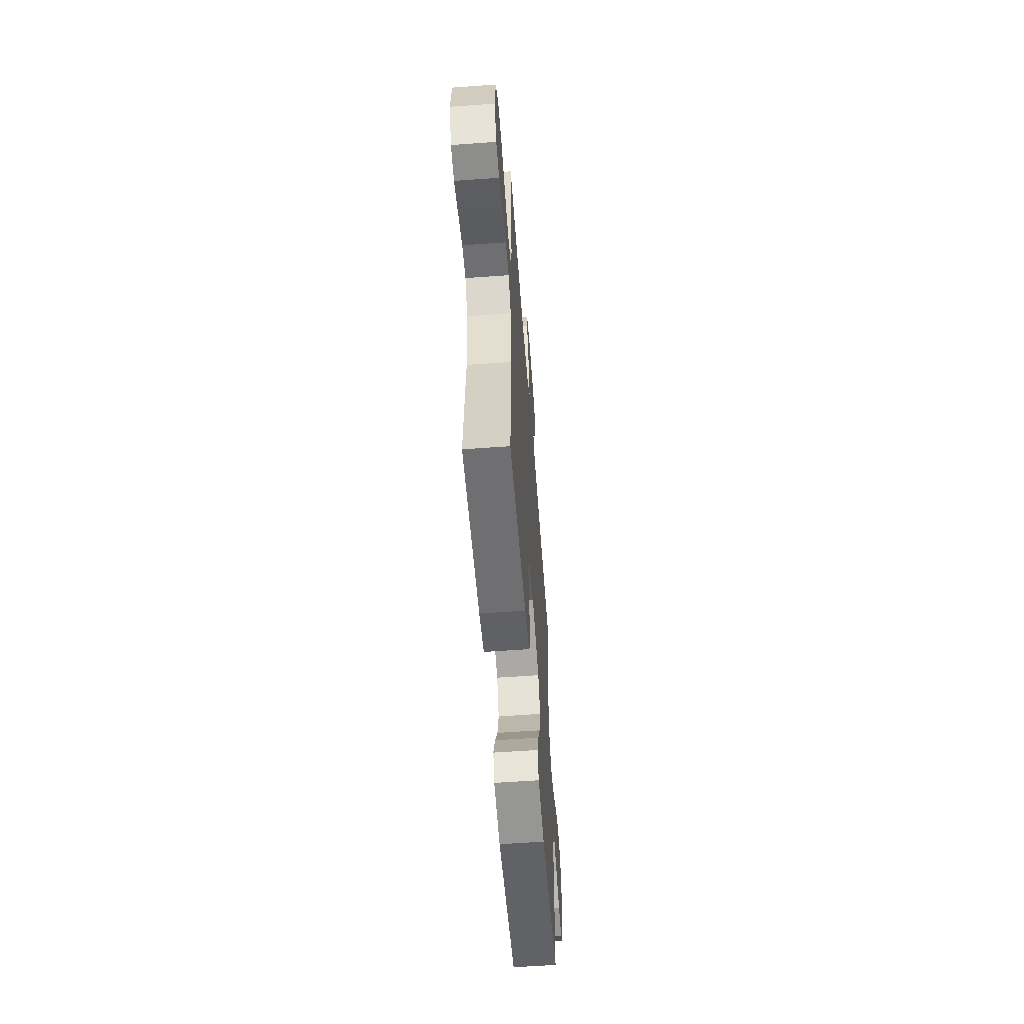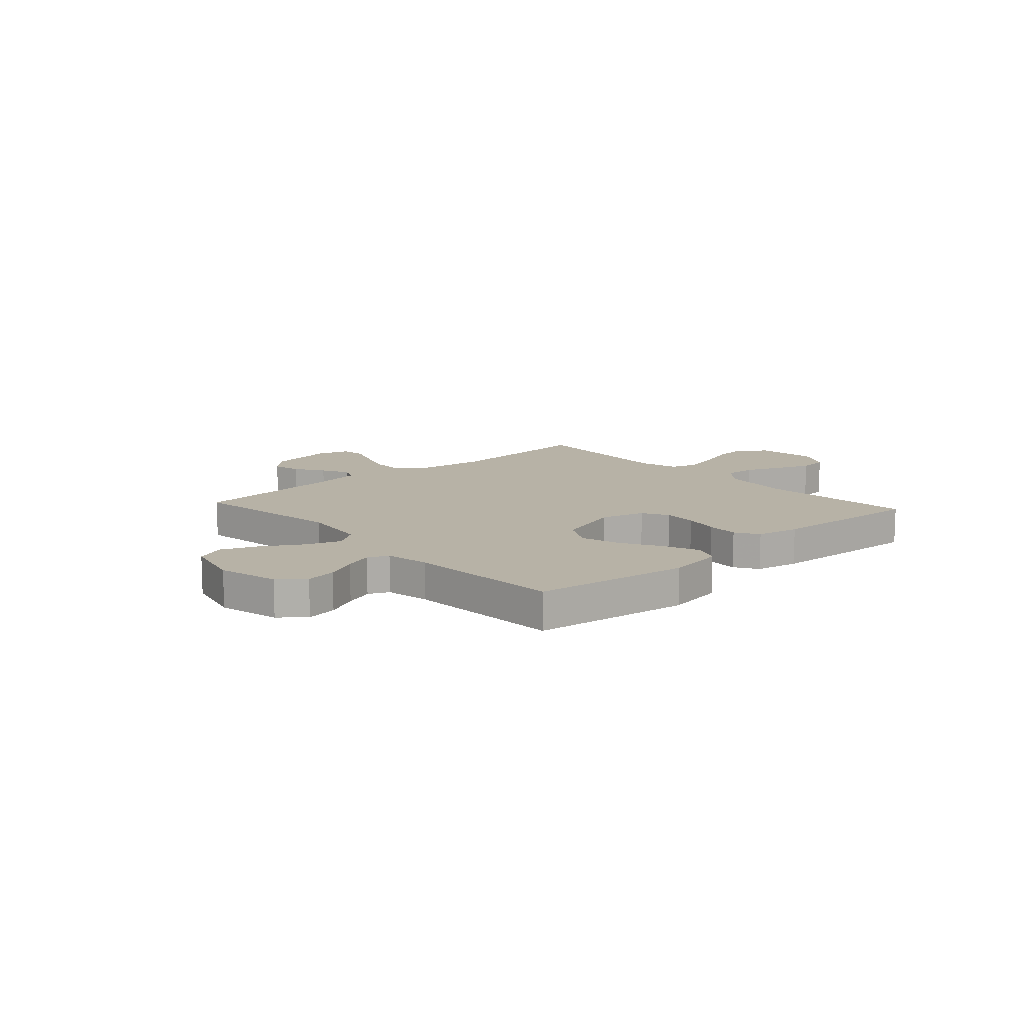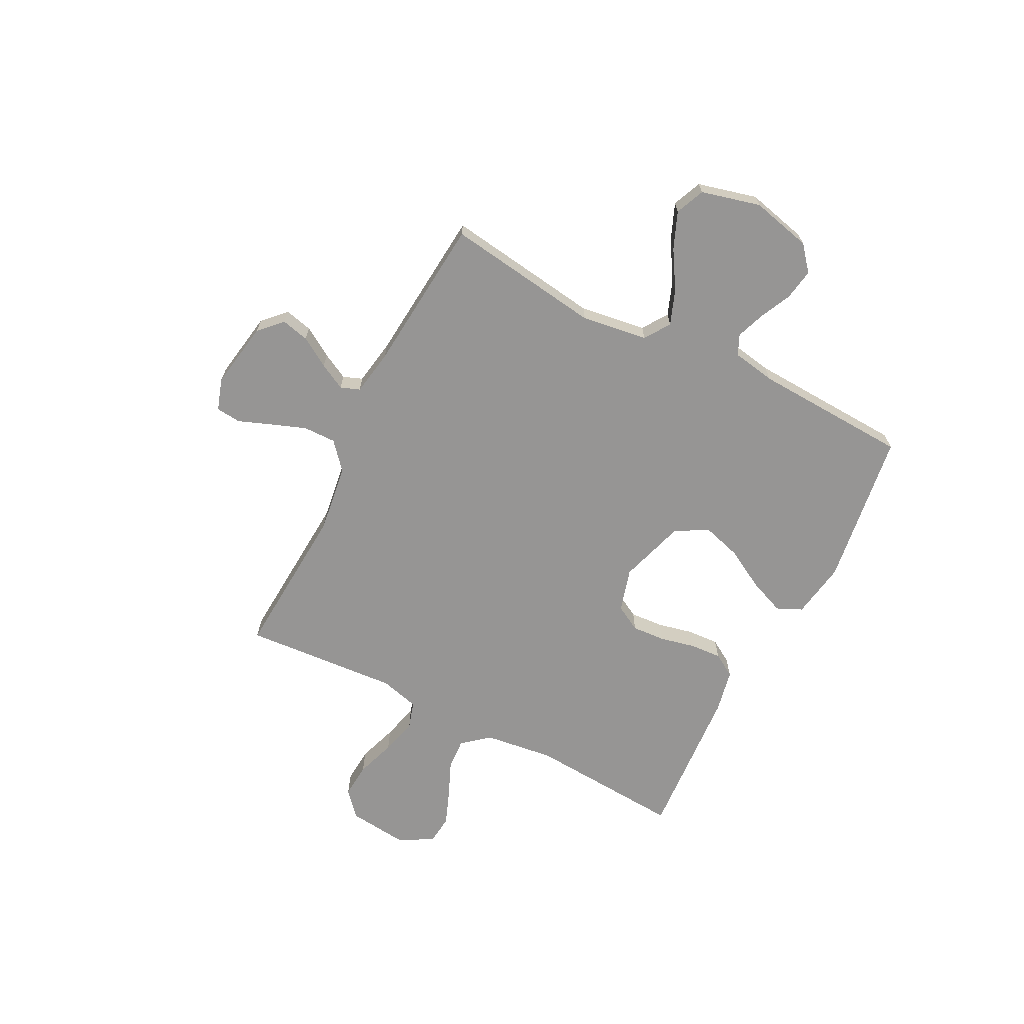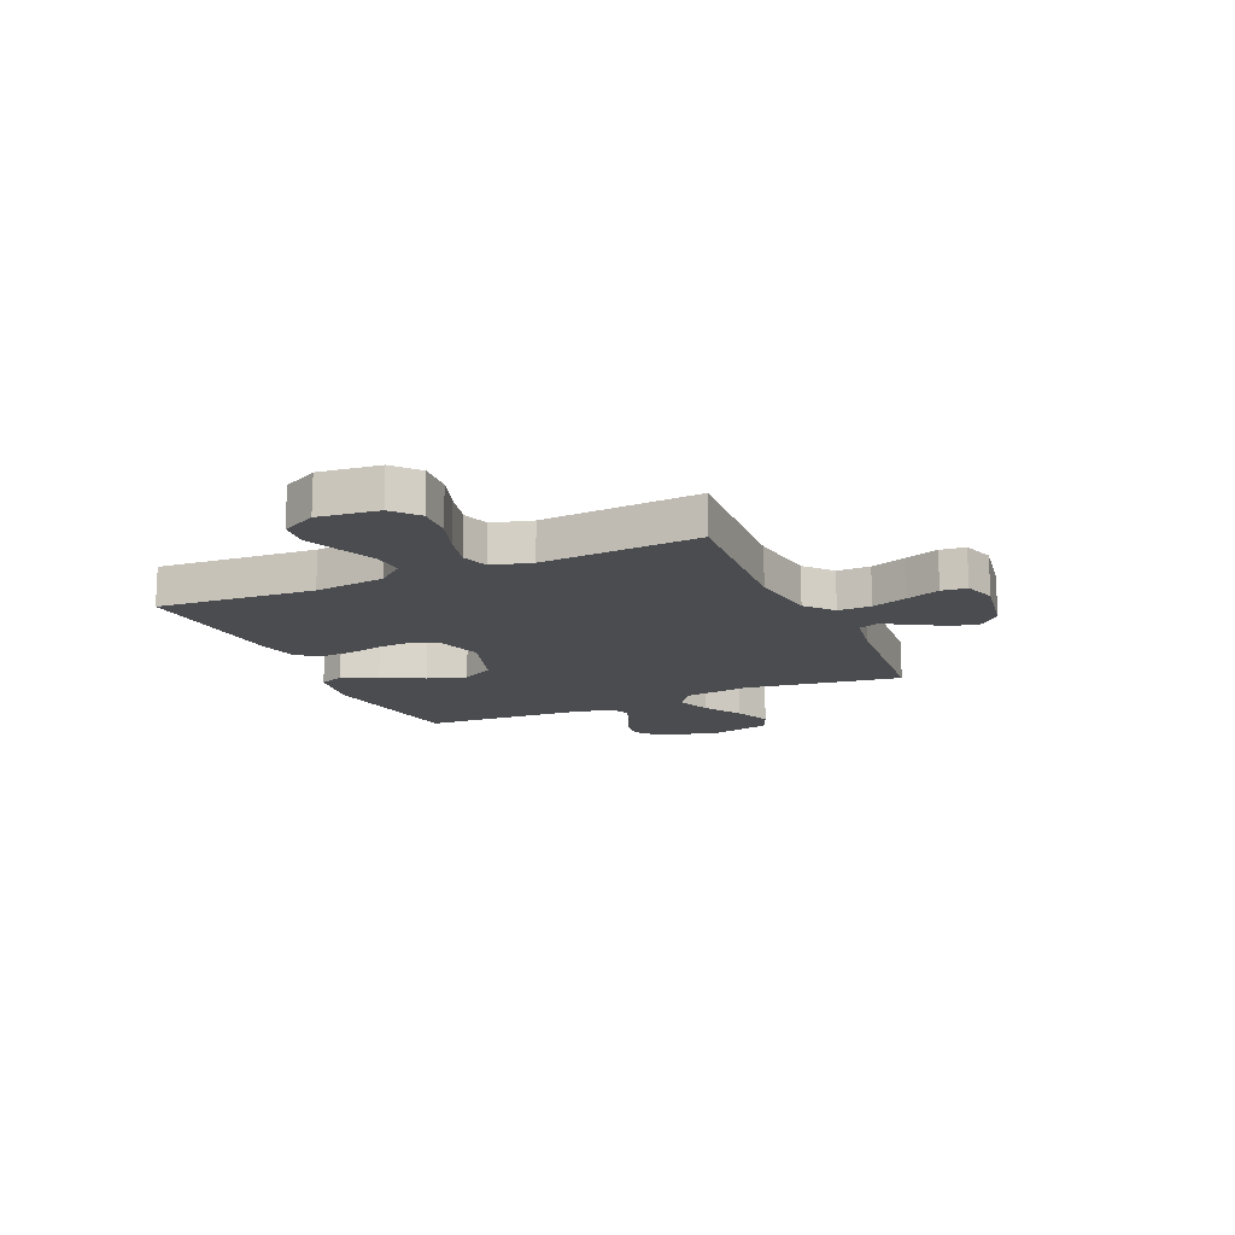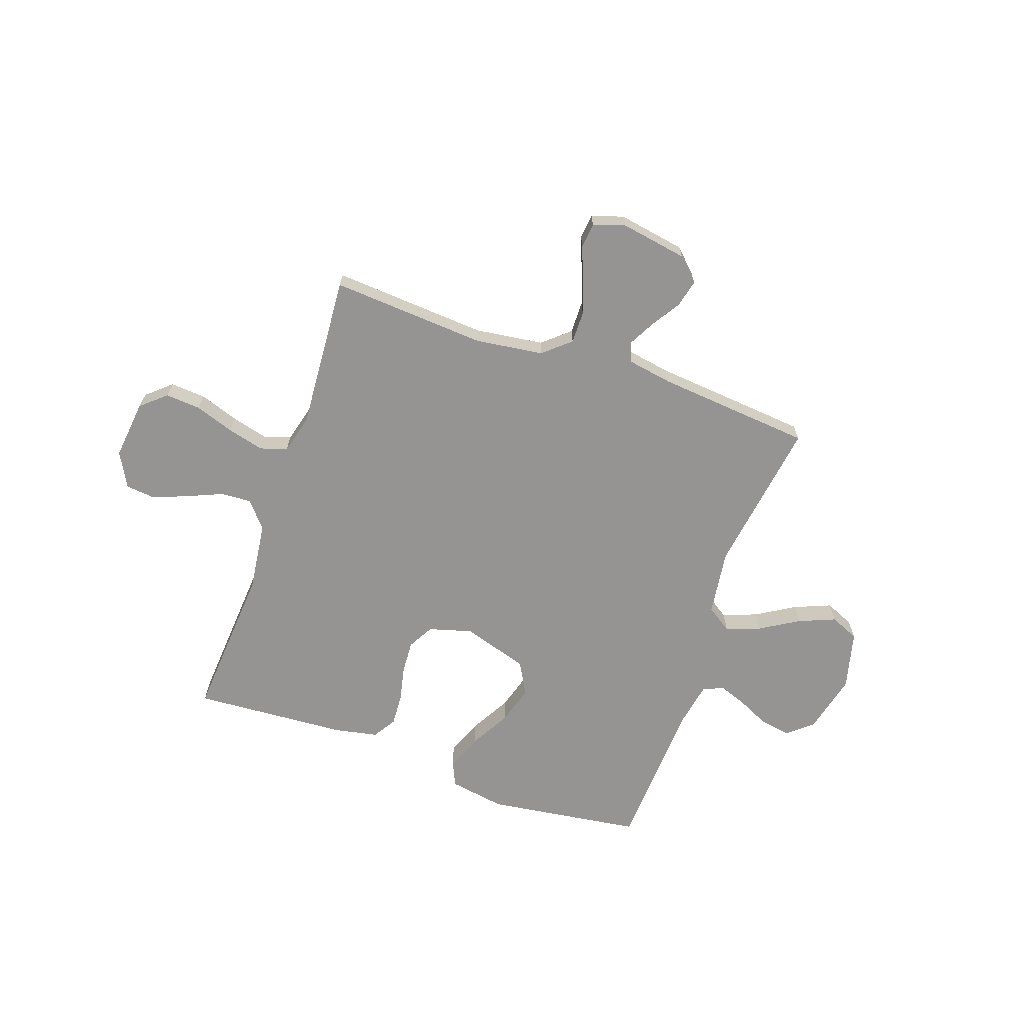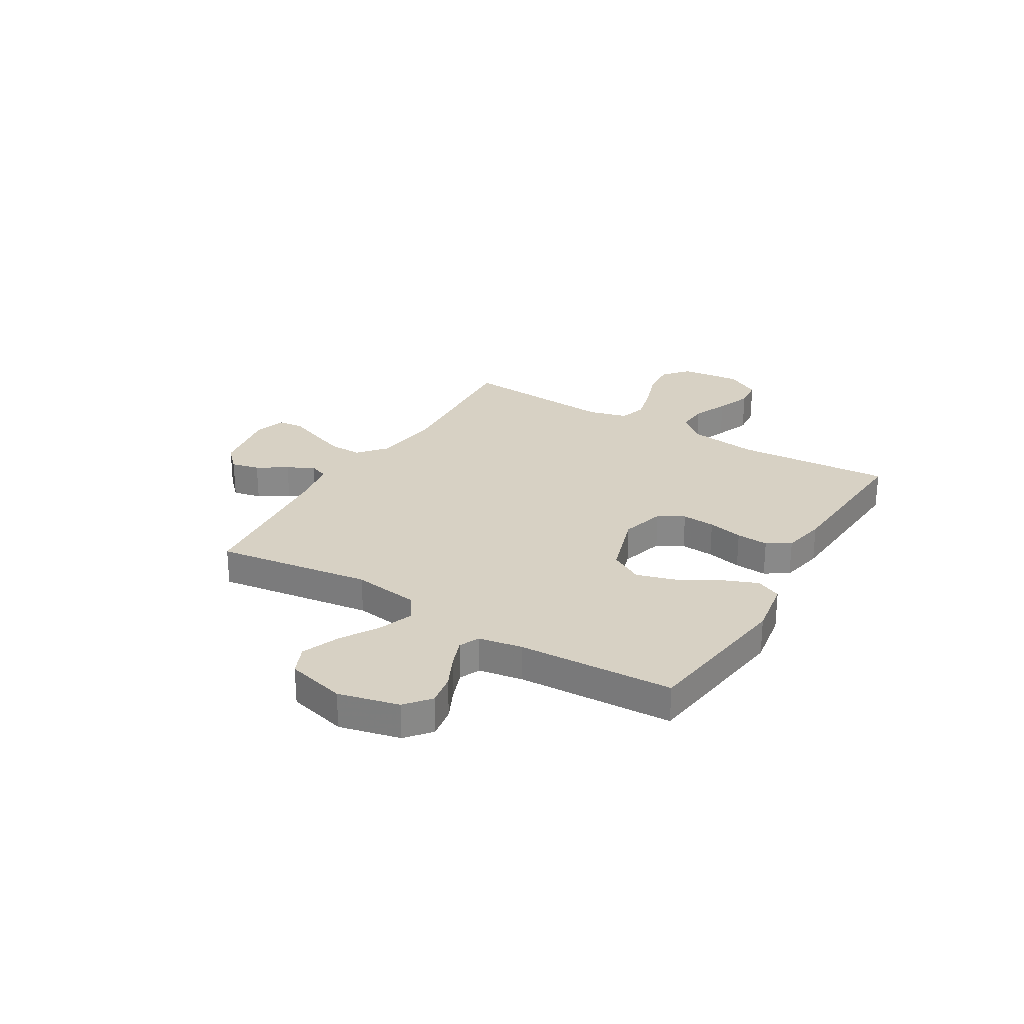
<metadata>
{"format":"obj","ext":"obj","renderer":"f3d","projection":"perspective","resolution":1024,"background":"white","views":[{"elev":-58.5,"azim":-85.7,"up":"+Z"},{"elev":12.3,"azim":137.7,"up":"+Y"},{"elev":-67.5,"azim":63.0,"up":"+Y"},{"elev":-15.0,"azim":-66.3,"up":"+Y"},{"elev":-67.1,"azim":-19.3,"up":"+Y"},{"elev":27.1,"azim":120.9,"up":"+Y"}]}
</metadata>
<code>
v -0.5 0.07 0.5
v -0.2 0.07 0.48
v -0.068 0.07 0.498
v -0.016 0.07 0.543
v -0.017 0.07 0.606
v -0.042 0.07 0.674
v -0.066 0.07 0.737
v -0.061 0.07 0.785
v 0 0.07 0.805
v 0.13 0.07 0.783
v 0.173 0.07 0.741
v 0.16 0.07 0.687
v 0.124 0.07 0.63
v 0.097 0.07 0.579
v 0.111 0.07 0.542
v 0.2 0.07 0.527
v 0.5 0.07 0.5
v 0.457 0.07 0.2
v 0.475 0.07 0.072
v 0.524 0.07 0.039
v 0.591 0.07 0.064
v 0.665 0.07 0.109
v 0.736 0.07 0.138
v 0.792 0.07 0.114
v 0.821 0.07 0
v 0.793 0.07 -0.117
v 0.745 0.07 -0.157
v 0.685 0.07 -0.147
v 0.624 0.07 -0.118
v 0.569 0.07 -0.098
v 0.53 0.07 -0.116
v 0.515 0.07 -0.2
v 0.5 0.07 -0.5
v 0.2 0.07 -0.542
v 0.091 0.07 -0.524
v 0.069 0.07 -0.475
v 0.097 0.07 -0.406
v 0.141 0.07 -0.328
v 0.163 0.07 -0.253
v 0.128 0.07 -0.19
v 0 0.07 -0.15
v -0.084 0.07 -0.174
v -0.112 0.07 -0.224
v -0.108 0.07 -0.288
v -0.093 0.07 -0.356
v -0.089 0.07 -0.418
v -0.117 0.07 -0.463
v -0.2 0.07 -0.48
v -0.5 0.07 -0.5
v -0.479 0.07 -0.2
v -0.496 0.07 -0.065
v -0.539 0.07 -0.014
v -0.599 0.07 -0.018
v -0.667 0.07 -0.047
v -0.734 0.07 -0.073
v -0.791 0.07 -0.067
v -0.827 0.07 0
v -0.814 0.07 0.115
v -0.766 0.07 0.157
v -0.698 0.07 0.152
v -0.622 0.07 0.126
v -0.551 0.07 0.108
v -0.499 0.07 0.124
v -0.479 0.07 0.2
v -0.5 0 0.5
v -0.2 0 0.48
v -0.068 0 0.498
v -0.016 0 0.543
v -0.017 0 0.606
v -0.042 0 0.674
v -0.066 0 0.737
v -0.061 0 0.785
v 0 0 0.805
v 0.13 0 0.783
v 0.173 0 0.741
v 0.16 0 0.687
v 0.124 0 0.63
v 0.097 0 0.579
v 0.111 0 0.542
v 0.2 0 0.527
v 0.5 0 0.5
v 0.457 0 0.2
v 0.475 0 0.072
v 0.524 0 0.039
v 0.591 0 0.064
v 0.665 0 0.109
v 0.736 0 0.138
v 0.792 0 0.114
v 0.821 0 0
v 0.793 0 -0.117
v 0.745 0 -0.157
v 0.685 0 -0.147
v 0.624 0 -0.118
v 0.569 0 -0.098
v 0.53 0 -0.116
v 0.515 0 -0.2
v 0.5 0 -0.5
v 0.2 0 -0.542
v 0.091 0 -0.524
v 0.069 0 -0.475
v 0.097 0 -0.406
v 0.141 0 -0.328
v 0.163 0 -0.253
v 0.128 0 -0.19
v 0 0 -0.15
v -0.084 0 -0.174
v -0.112 0 -0.224
v -0.108 0 -0.288
v -0.093 0 -0.356
v -0.089 0 -0.418
v -0.117 0 -0.463
v -0.2 0 -0.48
v -0.5 0 -0.5
v -0.479 0 -0.2
v -0.496 0 -0.065
v -0.539 0 -0.014
v -0.599 0 -0.018
v -0.667 0 -0.047
v -0.734 0 -0.073
v -0.791 0 -0.067
v -0.827 0 0
v -0.814 0 0.115
v -0.766 0 0.157
v -0.698 0 0.152
v -0.622 0 0.126
v -0.551 0 0.108
v -0.499 0 0.124
v -0.479 0 0.2
f 59 60 61
f 58 59 61
f 57 58 61
f 56 57 61
f 55 56 61
f 54 55 61
f 53 54 61
f 52 53 61 62
f 51 52 62 63
f 48 49 50
f 47 48 50
f 46 47 50
f 45 46 50
f 44 45 50
f 51 63 64
f 50 51 64
f 44 50 64
f 43 44 64
f 36 37 38
f 35 36 38
f 34 35 38
f 33 34 38
f 32 33 38
f 31 32 38 39
f 30 31 39 40
f 27 28 29
f 26 27 29
f 25 26 29
f 24 25 29
f 23 24 29
f 22 23 29
f 21 22 29
f 20 21 29 30
f 30 40 41
f 20 30 41
f 19 20 41
f 16 17 18
f 19 41 42
f 18 19 42
f 16 18 42
f 15 16 42
f 11 12 13
f 10 11 13
f 9 10 13
f 8 9 13
f 7 8 13
f 6 7 13
f 5 6 13 14
f 64 1 2
f 43 64 2
f 42 43 2
f 4 5 14 15
f 3 4 15 42
f 2 3 42
f 125 124 123
f 125 123 122
f 125 122 121
f 125 121 120
f 125 120 119
f 125 119 118
f 125 118 117
f 126 125 117 116
f 127 126 116 115
f 114 113 112
f 114 112 111
f 114 111 110
f 114 110 109
f 114 109 108
f 128 127 115
f 128 115 114
f 128 114 108
f 128 108 107
f 102 101 100
f 102 100 99
f 102 99 98
f 102 98 97
f 102 97 96
f 103 102 96 95
f 104 103 95 94
f 93 92 91
f 93 91 90
f 93 90 89
f 93 89 88
f 93 88 87
f 93 87 86
f 93 86 85
f 94 93 85 84
f 105 104 94
f 105 94 84
f 105 84 83
f 82 81 80
f 106 105 83
f 106 83 82
f 106 82 80
f 106 80 79
f 77 76 75
f 77 75 74
f 77 74 73
f 77 73 72
f 77 72 71
f 77 71 70
f 78 77 70 69
f 66 65 128
f 66 128 107
f 66 107 106
f 79 78 69 68
f 106 79 68 67
f 106 67 66
f 1 65 66 2
f 2 66 67 3
f 3 67 68 4
f 4 68 69 5
f 5 69 70 6
f 6 70 71 7
f 7 71 72 8
f 8 72 73 9
f 9 73 74 10
f 10 74 75 11
f 11 75 76 12
f 12 76 77 13
f 13 77 78 14
f 14 78 79 15
f 15 79 80 16
f 16 80 81 17
f 17 81 82 18
f 18 82 83 19
f 19 83 84 20
f 20 84 85 21
f 21 85 86 22
f 22 86 87 23
f 23 87 88 24
f 24 88 89 25
f 25 89 90 26
f 26 90 91 27
f 27 91 92 28
f 28 92 93 29
f 29 93 94 30
f 30 94 95 31
f 31 95 96 32
f 32 96 97 33
f 33 97 98 34
f 34 98 99 35
f 35 99 100 36
f 36 100 101 37
f 37 101 102 38
f 38 102 103 39
f 39 103 104 40
f 40 104 105 41
f 41 105 106 42
f 42 106 107 43
f 43 107 108 44
f 44 108 109 45
f 45 109 110 46
f 46 110 111 47
f 47 111 112 48
f 48 112 113 49
f 49 113 114 50
f 50 114 115 51
f 51 115 116 52
f 52 116 117 53
f 53 117 118 54
f 54 118 119 55
f 55 119 120 56
f 56 120 121 57
f 57 121 122 58
f 58 122 123 59
f 59 123 124 60
f 60 124 125 61
f 61 125 126 62
f 62 126 127 63
f 63 127 128 64
f 64 128 65 1

</code>
